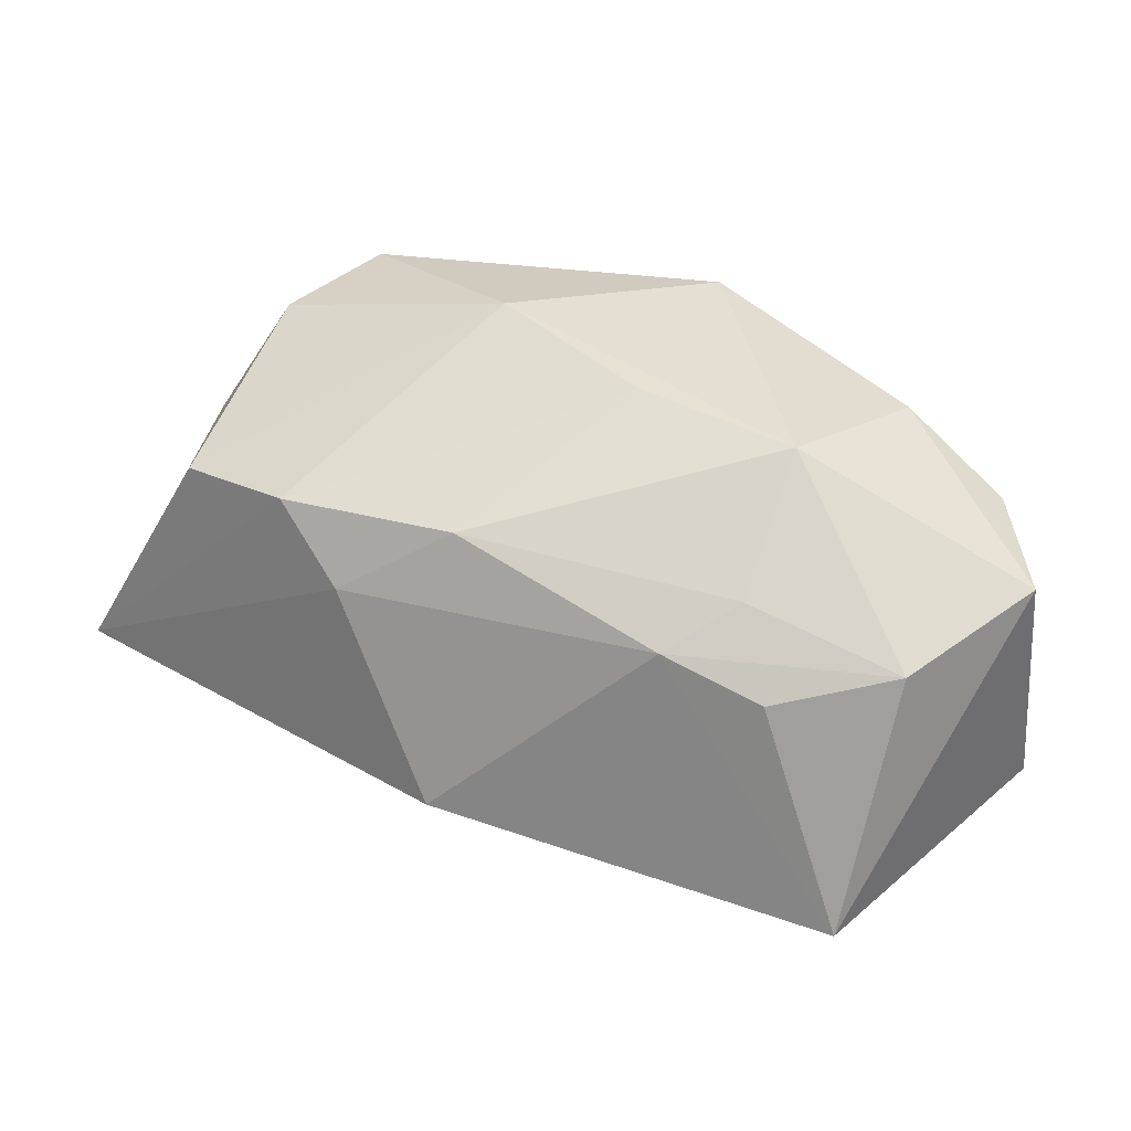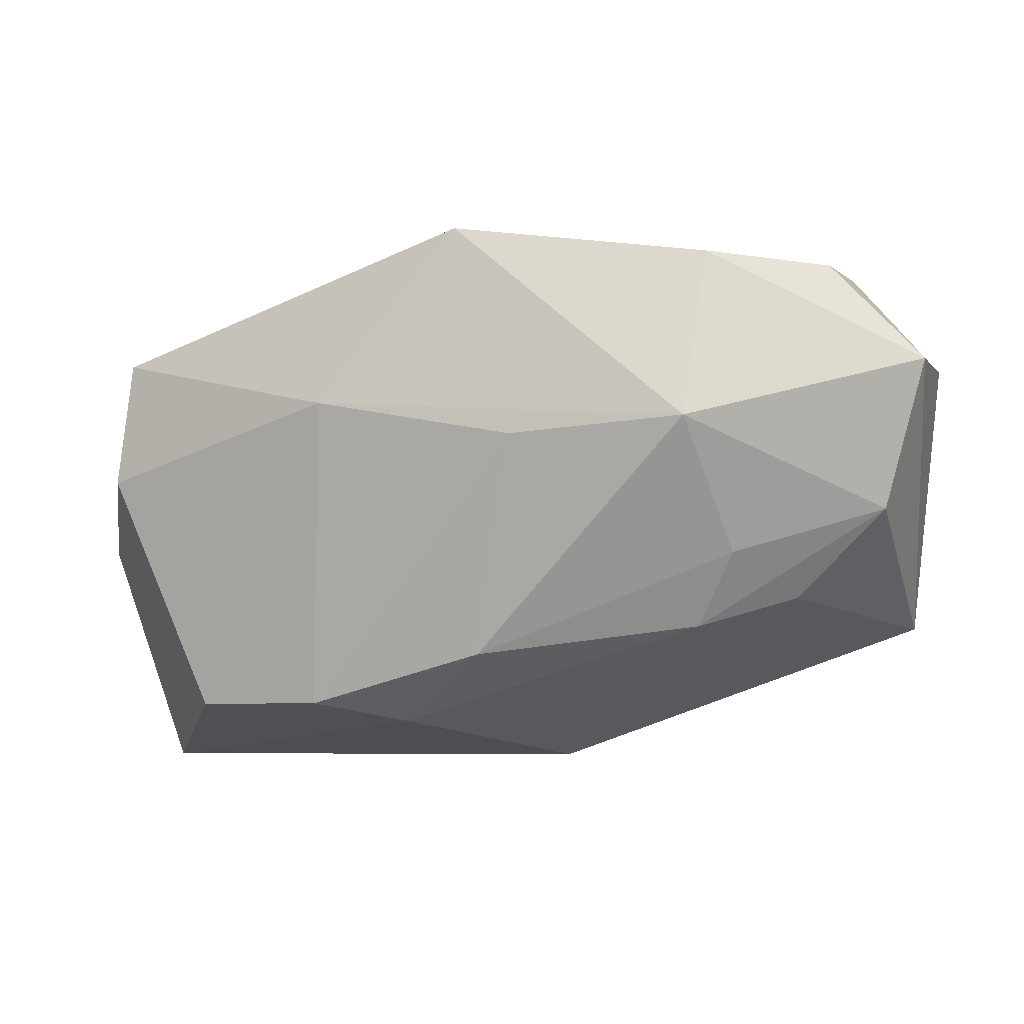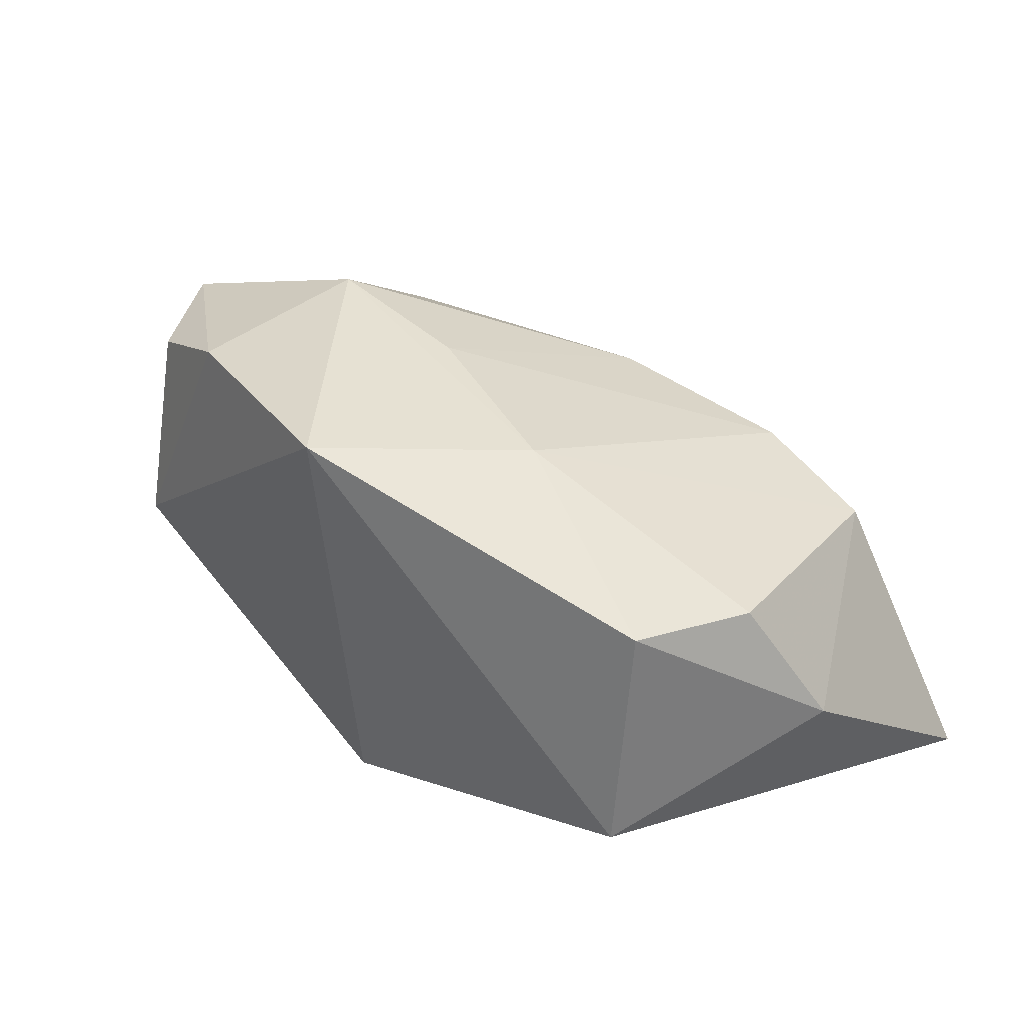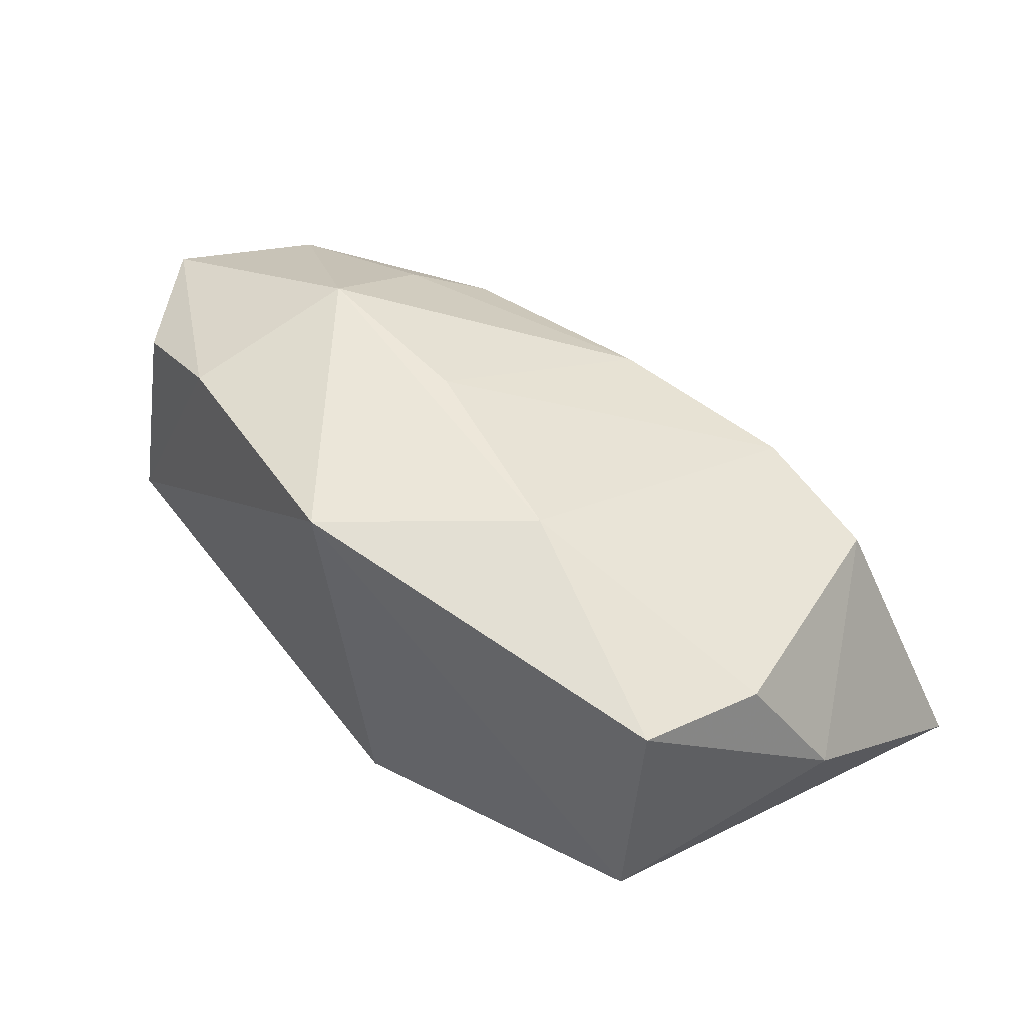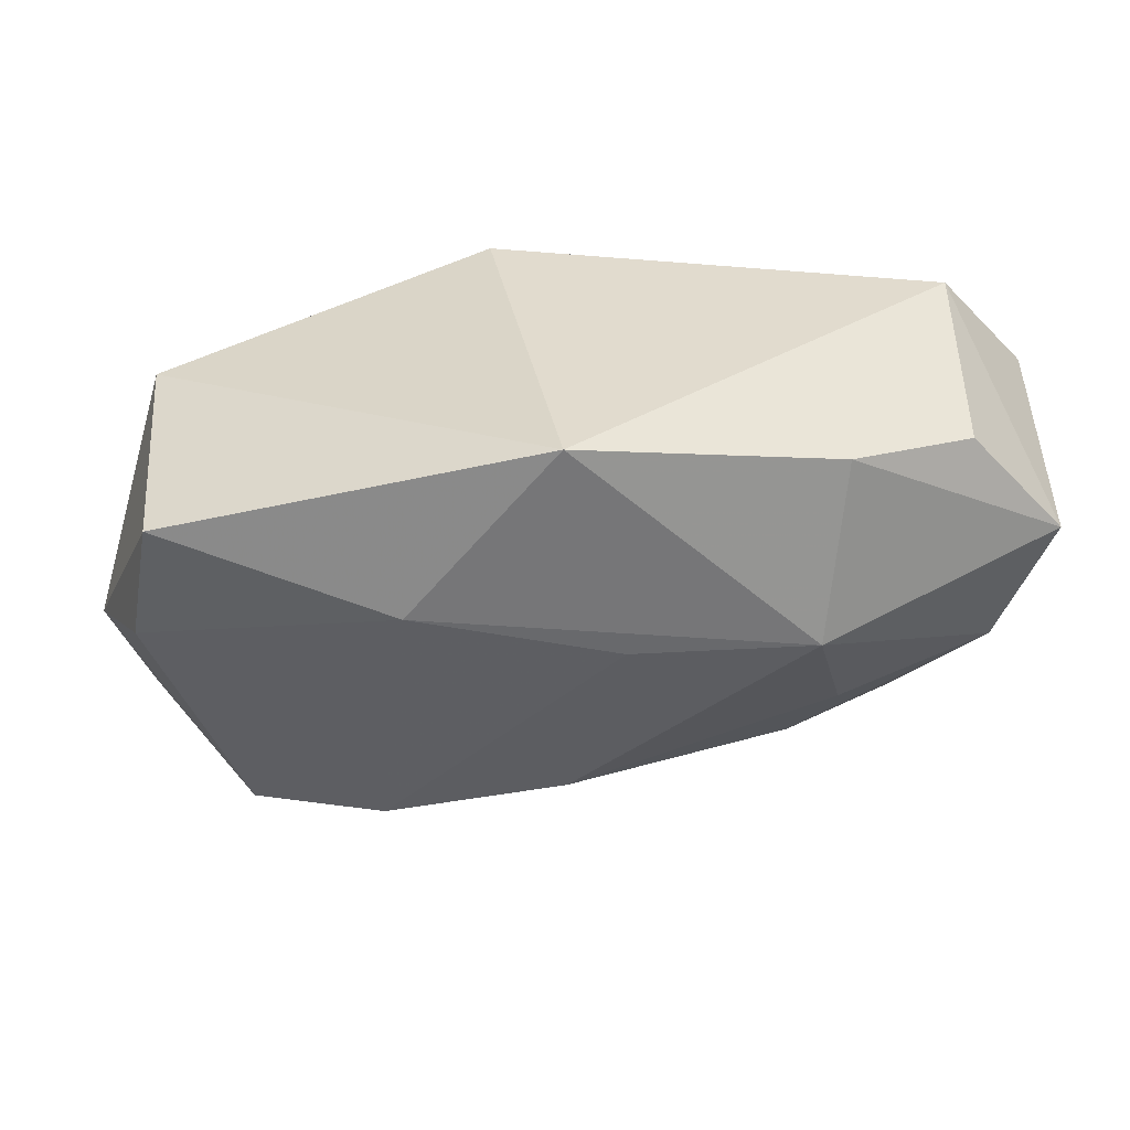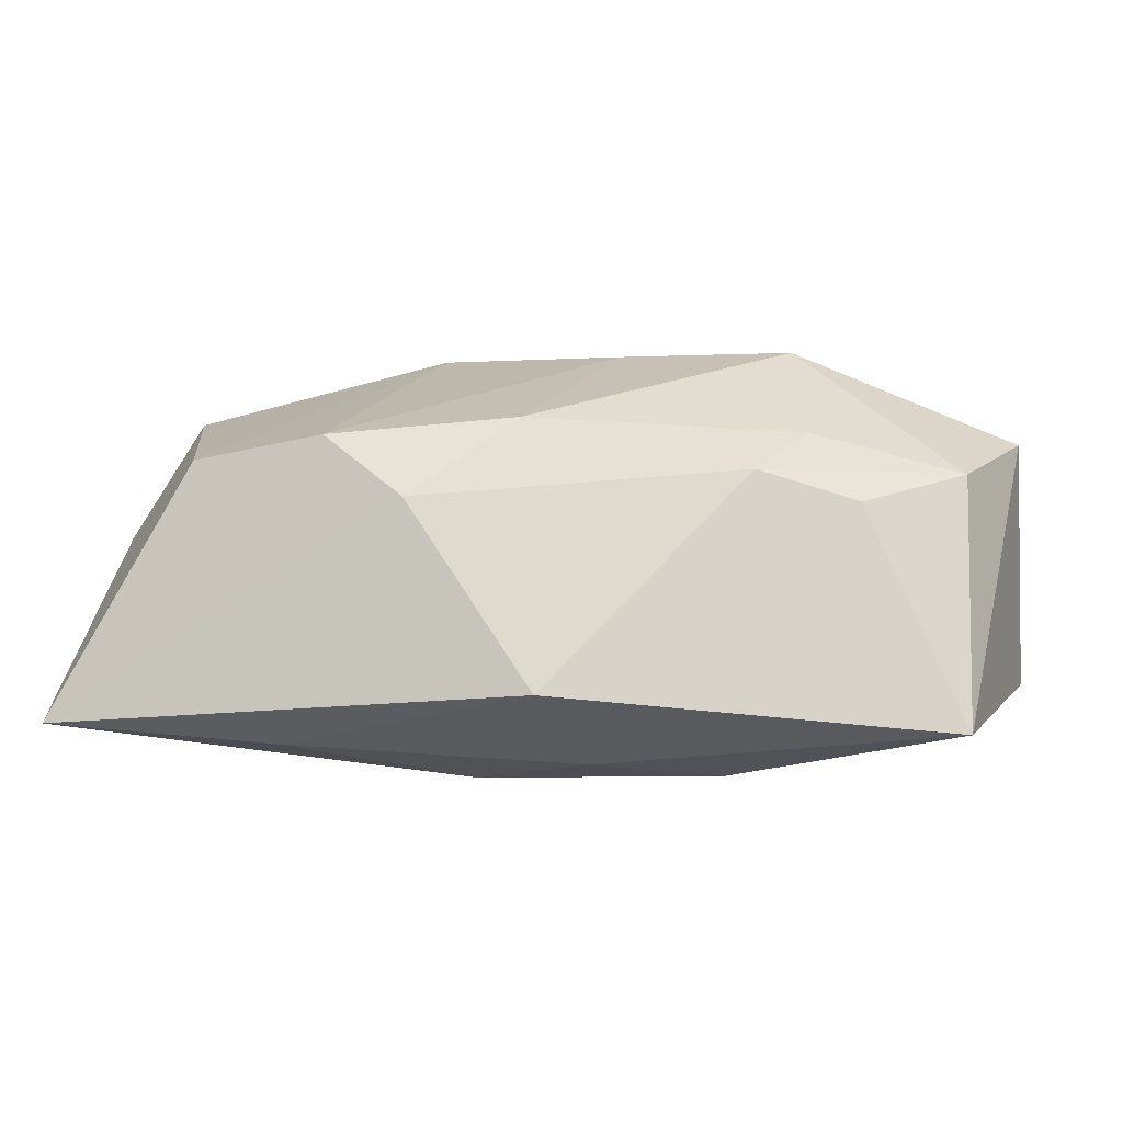
<metadata>
{"format":"obj","ext":"obj","renderer":"f3d","projection":"perspective","resolution":1024,"background":"white","views":[{"elev":37.4,"azim":38.7,"up":"+Z"},{"elev":-8.9,"azim":14.9,"up":"+Y"},{"elev":38.7,"azim":-127.5,"up":"+Z"},{"elev":53.5,"azim":-129.5,"up":"+Z"},{"elev":33.9,"azim":-0.8,"up":"+Y"},{"elev":0.4,"azim":13.3,"up":"+Z"}]}
</metadata>
<code>
v -0.0295 -0.02199 0.00993
v 0.03464 0.01849 0.01247
v 0.03014 -0.01252 0.006072
v 0.04327 0.00908 0.01192
v 0.02183 0.003043 0.02083
v -0.006594 0.0225 -0.01627
v -0.009049 -0.02381 0.006494
v -0.04302 -0.005292 0.002928
v 0.01691 -0.007646 -0.01921
v 0.003575 -0.02667 -0.01062
v 0.005835 -0.01438 -0.01771
v -0.03567 0.01195 0.01597
v -0.0372 0.01514 -0.005604
v 0.02099 -0.01529 0.008962
v -0.01374 0.006043 0.02083
v -0.03779 0.0003484 0.01444
v -0.02164 -0.02155 -0.01578
v -0.04248 -0.02603 -0.01393
v 0.005196 0.002159 0.02069
v -0.00593 -0.01057 -0.01957
v 0.04344 0.01282 -0.01158
v -0.0002053 0.0225 0.02063
v 0.03507 0.0225 -0.008562
v -0.01699 -0.02227 0.01214
v 0.02362 0.01942 0.01738
v 0.03989 -0.01387 -0.01439
v 0.03899 -0.004538 0.008685
v 0.000225 -0.01793 0.01372
v 0.02496 -0.008687 0.01247
f 6 21 9
f 23 21 6
f 5 25 22
f 22 23 6
f 25 23 22
f 26 9 21
f 21 23 4
f 4 26 21
f 27 26 4
f 4 25 5
f 5 27 4
f 6 9 20
f 20 18 6
f 5 19 28
f 28 19 24
f 18 24 1
f 16 8 1
f 1 8 18
f 13 22 6
f 6 18 13
f 18 8 13
f 2 23 25
f 25 4 2
f 2 4 23
f 10 18 17
f 18 20 17
f 5 22 15
f 15 19 5
f 24 19 15
f 16 1 15
f 15 1 24
f 7 28 24
f 7 18 10
f 7 24 18
f 10 26 14
f 14 7 10
f 28 7 14
f 22 13 12
f 16 15 12
f 12 15 22
f 12 8 16
f 12 13 8
f 11 20 9
f 11 17 20
f 9 26 11
f 11 26 10
f 10 17 11
f 3 26 27
f 27 14 3
f 3 14 26
f 29 27 5
f 29 14 27
f 5 28 29
f 28 14 29

</code>
